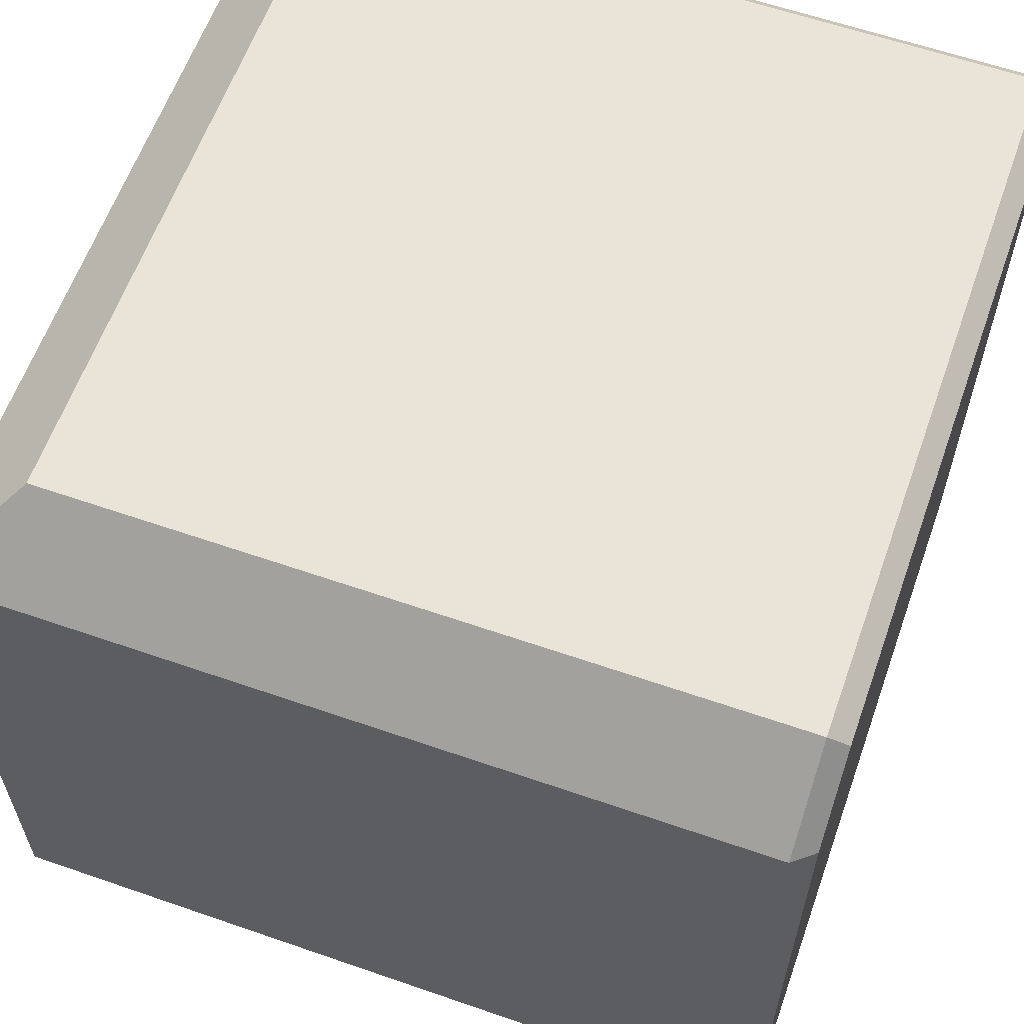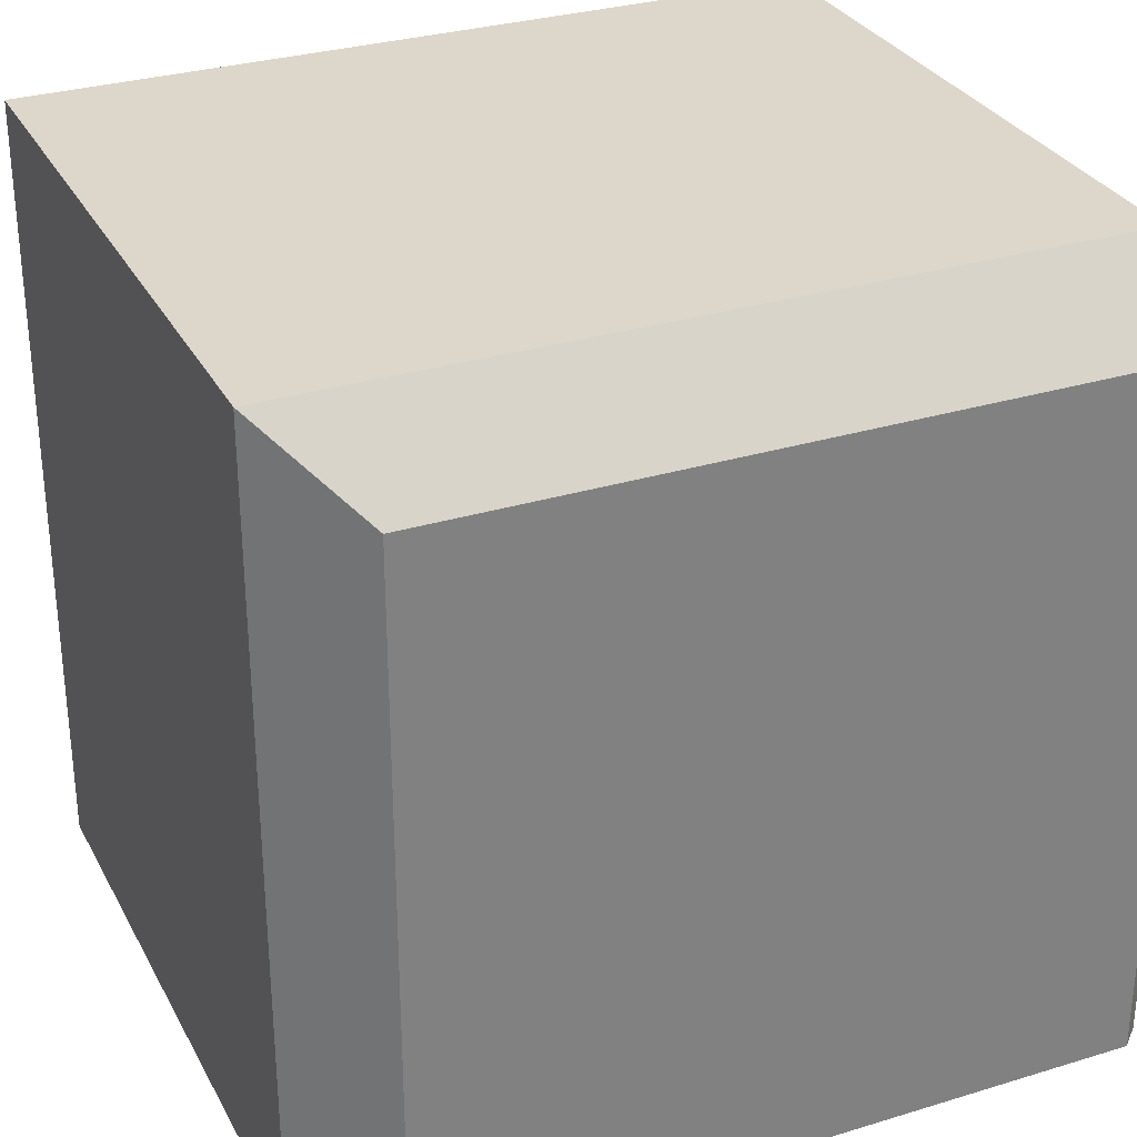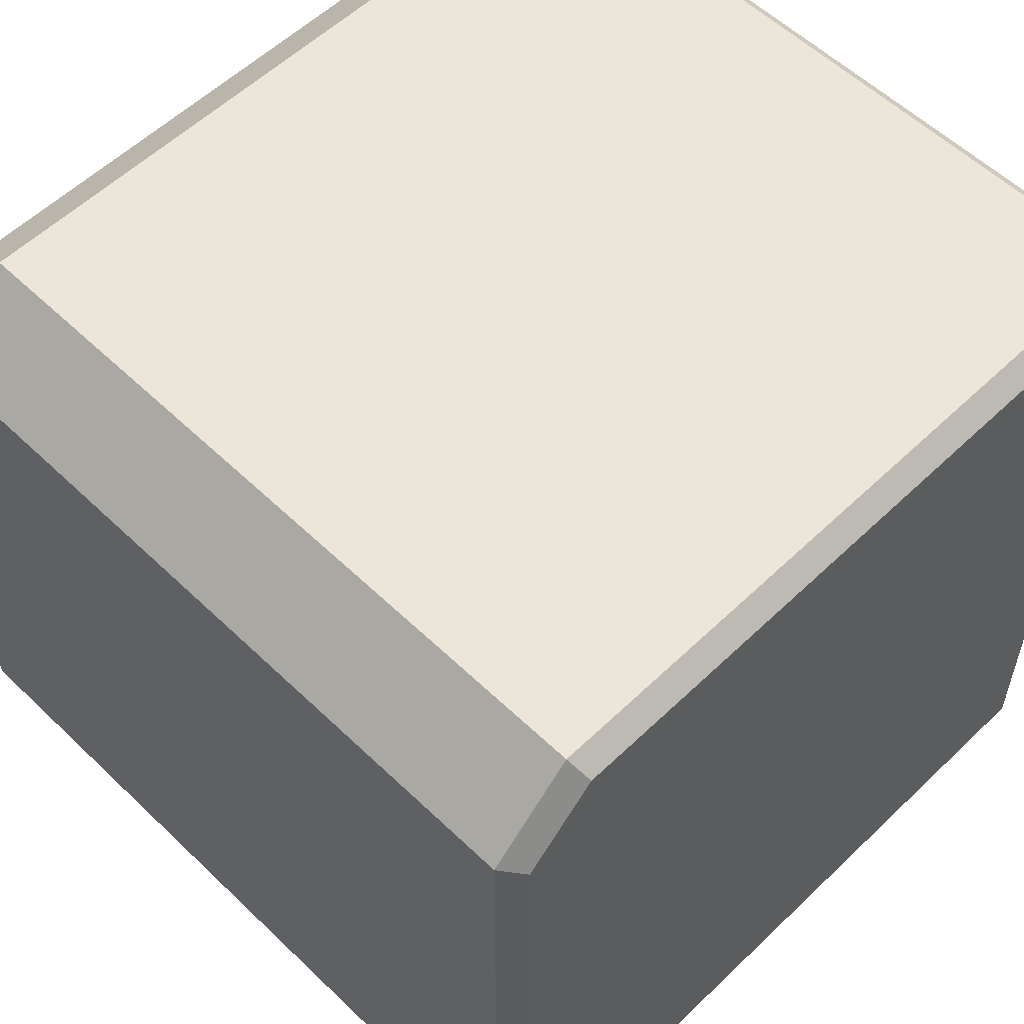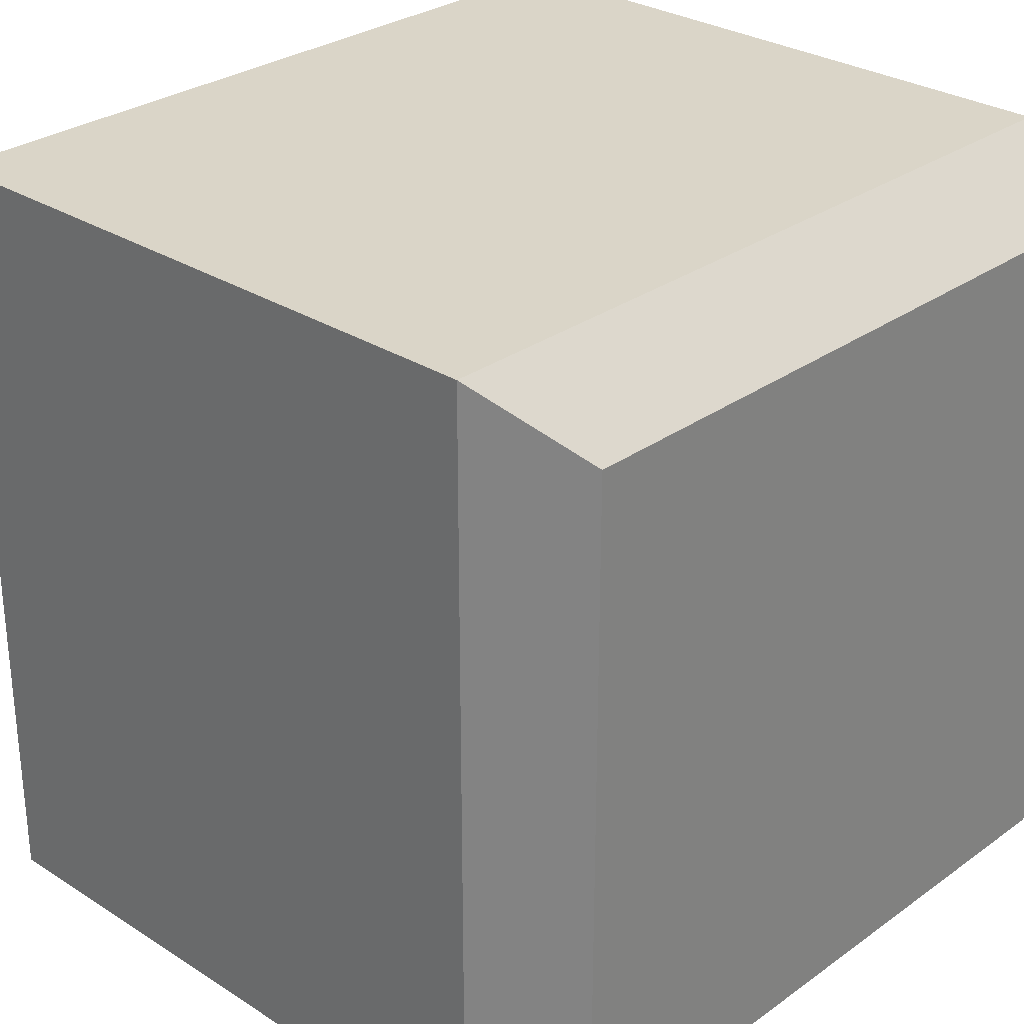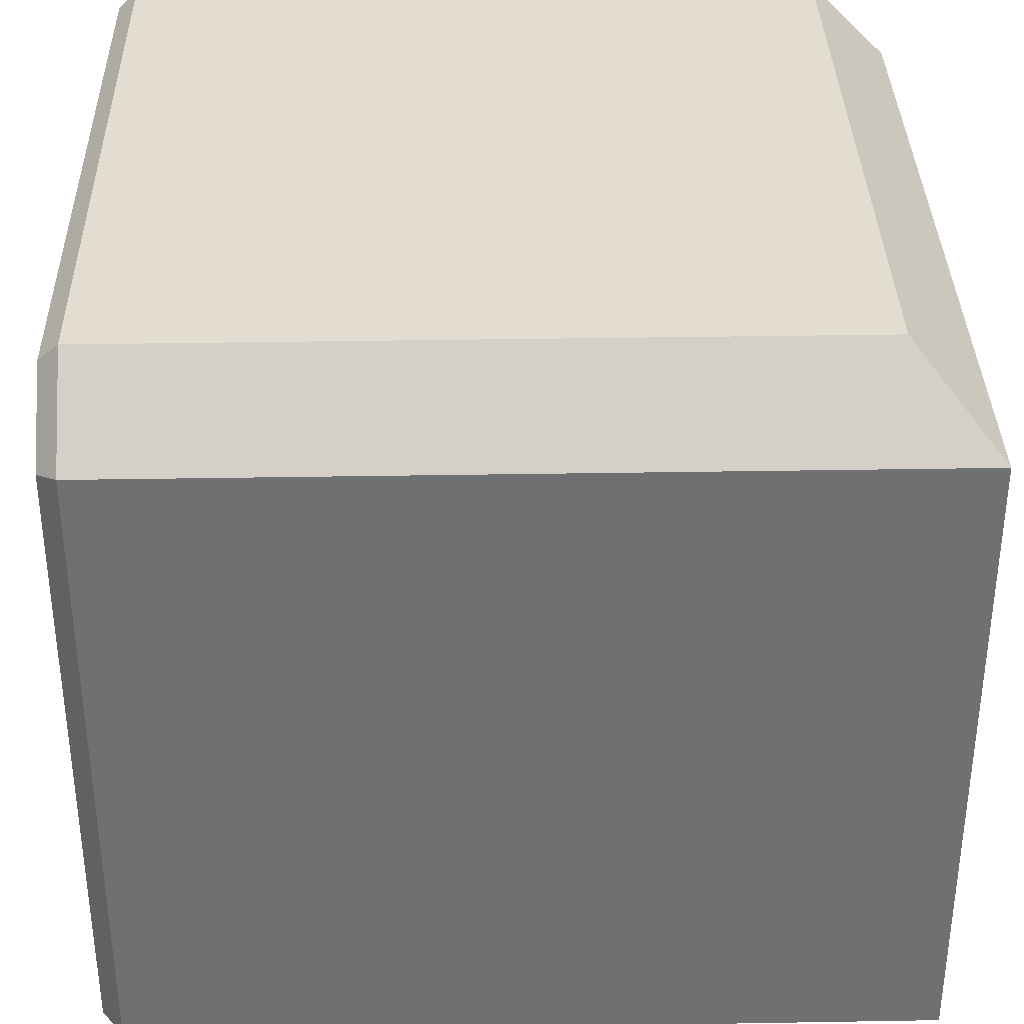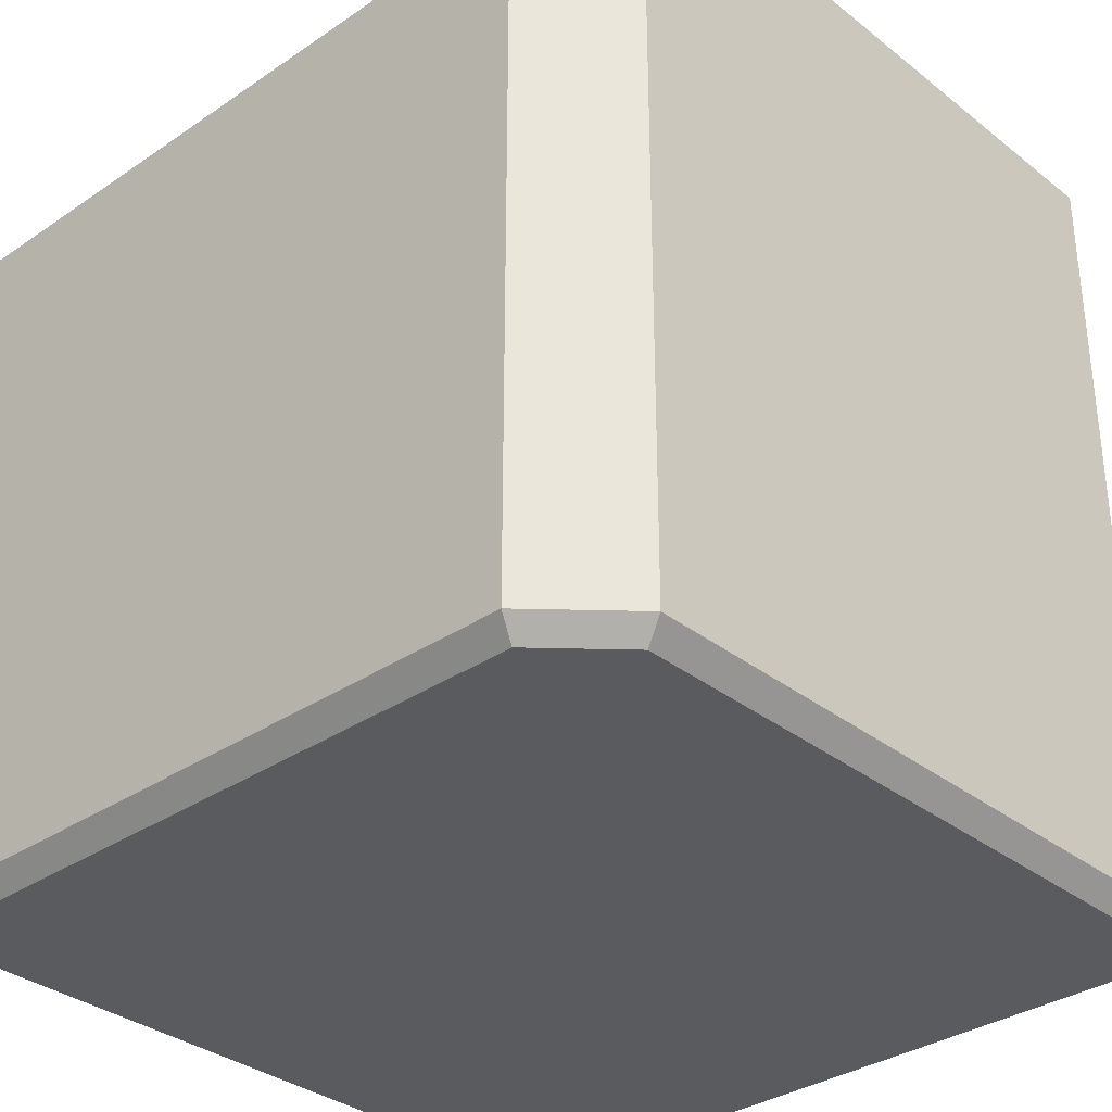
<metadata>
{"format":"obj","ext":"obj","renderer":"f3d","projection":"perspective","resolution":1024,"background":"white","views":[{"elev":60.9,"azim":-160.5,"up":"+Z"},{"elev":30.5,"azim":156.2,"up":"+Y"},{"elev":56.6,"azim":-135.0,"up":"+Z"},{"elev":29.1,"azim":133.4,"up":"+Y"},{"elev":35.2,"azim":88.7,"up":"+Z"},{"elev":-33.3,"azim":43.0,"up":"+Y"}]}
</metadata>
<code>
v 0.4 0.4 0.5
v 0.5 0.5 0.4
v 0.4 0.4 -0.5
v 0.5 0.5 -0.4
v -0.475 -0.5 0.475
v -0.475 -0.475 0.5
v -0.5 -0.475 0.475
v -0.5 -0.475 -0.475
v -0.475 -0.475 -0.5
v -0.475 -0.5 -0.475
v 0.475 -0.5 0.3896
v 0.5 -0.475 0.4
v 0.3896 -0.5 0.475
v 0.4 -0.475 0.5
v 0.3896 -0.5 -0.475
v 0.4 -0.475 -0.5
v 0.475 -0.5 -0.3896
v 0.5 -0.475 -0.4
v -0.5 0.3896 0.475
v -0.475 0.4 0.5
v -0.5 0.475 0.3896
v -0.475 0.5 0.4
v -0.5 0.475 -0.3896
v -0.475 0.5 -0.4
v -0.5 0.3896 -0.475
v -0.475 0.4 -0.5
v 0.5 0.5 0.4
v 0.5 0.5 0.4
v 0.5 0.5 0.4
v 0.4 0.4 0.5
v 0.4 0.4 0.5
v 0.4 0.4 -0.5
v 0.4 0.4 -0.5
v 0.5 0.5 -0.4
v 0.5 0.5 -0.4
v 0.5 0.5 -0.4
v -0.5 -0.475 0.475
v -0.5 -0.475 0.475
v -0.5 -0.475 0.475
v -0.475 -0.5 0.475
v -0.475 -0.5 0.475
v -0.475 -0.5 0.475
v -0.475 -0.475 0.5
v -0.475 -0.475 0.5
v -0.475 -0.475 0.5
v -0.475 -0.5 -0.475
v -0.475 -0.5 -0.475
v -0.475 -0.5 -0.475
v -0.5 -0.475 -0.475
v -0.5 -0.475 -0.475
v -0.5 -0.475 -0.475
v -0.475 -0.475 -0.5
v -0.475 -0.475 -0.5
v -0.475 -0.475 -0.5
v 0.4 -0.475 0.5
v 0.4 -0.475 0.5
v 0.4 -0.475 0.5
v 0.3896 -0.5 0.475
v 0.3896 -0.5 0.475
v 0.475 -0.5 0.3896
v 0.475 -0.5 0.3896
v 0.5 -0.475 0.4
v 0.5 -0.475 0.4
v 0.5 -0.475 0.4
v 0.5 -0.475 -0.4
v 0.5 -0.475 -0.4
v 0.5 -0.475 -0.4
v 0.475 -0.5 -0.3896
v 0.475 -0.5 -0.3896
v 0.3896 -0.5 -0.475
v 0.3896 -0.5 -0.475
v 0.4 -0.475 -0.5
v 0.4 -0.475 -0.5
v 0.4 -0.475 -0.5
v -0.475 0.4 -0.5
v -0.475 0.4 -0.5
v -0.475 0.4 -0.5
v -0.5 0.3896 -0.475
v -0.5 0.3896 -0.475
v -0.5 0.475 -0.3896
v -0.5 0.475 -0.3896
v -0.475 0.5 -0.4
v -0.475 0.5 -0.4
v -0.475 0.5 -0.4
v -0.475 0.5 0.4
v -0.475 0.5 0.4
v -0.475 0.5 0.4
v -0.5 0.475 0.3896
v -0.5 0.475 0.3896
v -0.5 0.3896 0.475
v -0.5 0.3896 0.475
v -0.475 0.4 0.5
v -0.475 0.4 0.5
v -0.475 0.4 0.5
f 74 77 33
f 94 57 31
f 79 50 38
f 32 66 73
f 30 63 27
f 64 35 28
f 86 1 29
f 84 2 36
f 83 3 76
f 40 43 37
f 49 52 46
f 41 51 47
f 58 62 55
f 70 65 68
f 81 75 78
f 88 92 85
f 21 24 23
f 61 18 12
f 19 45 20
f 59 6 42
f 54 71 48
f 25 9 8
f 13 5 15
f 74 53 77
f 94 44 57
f 38 90 79
f 90 89 79
f 89 80 79
f 32 34 66
f 30 56 63
f 64 67 35
f 86 93 1
f 84 87 2
f 83 4 3
f 41 39 51
f 58 60 62
f 70 72 65
f 81 82 75
f 88 91 92
f 21 22 24
f 61 69 18
f 19 7 45
f 59 14 6
f 54 16 71
f 25 26 9
f 5 10 15
f 15 17 11
f 11 13 15

</code>
